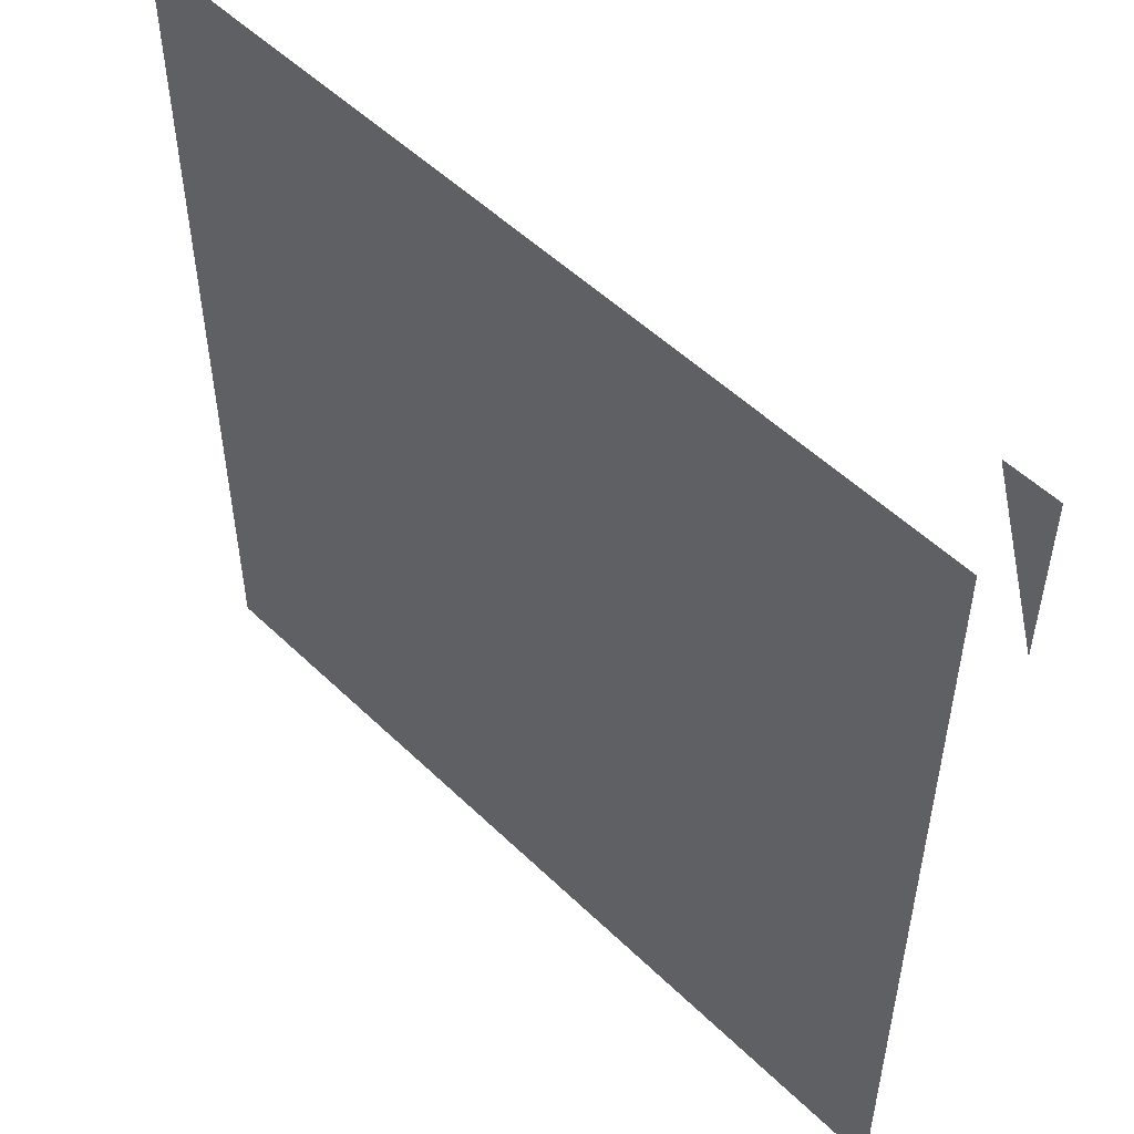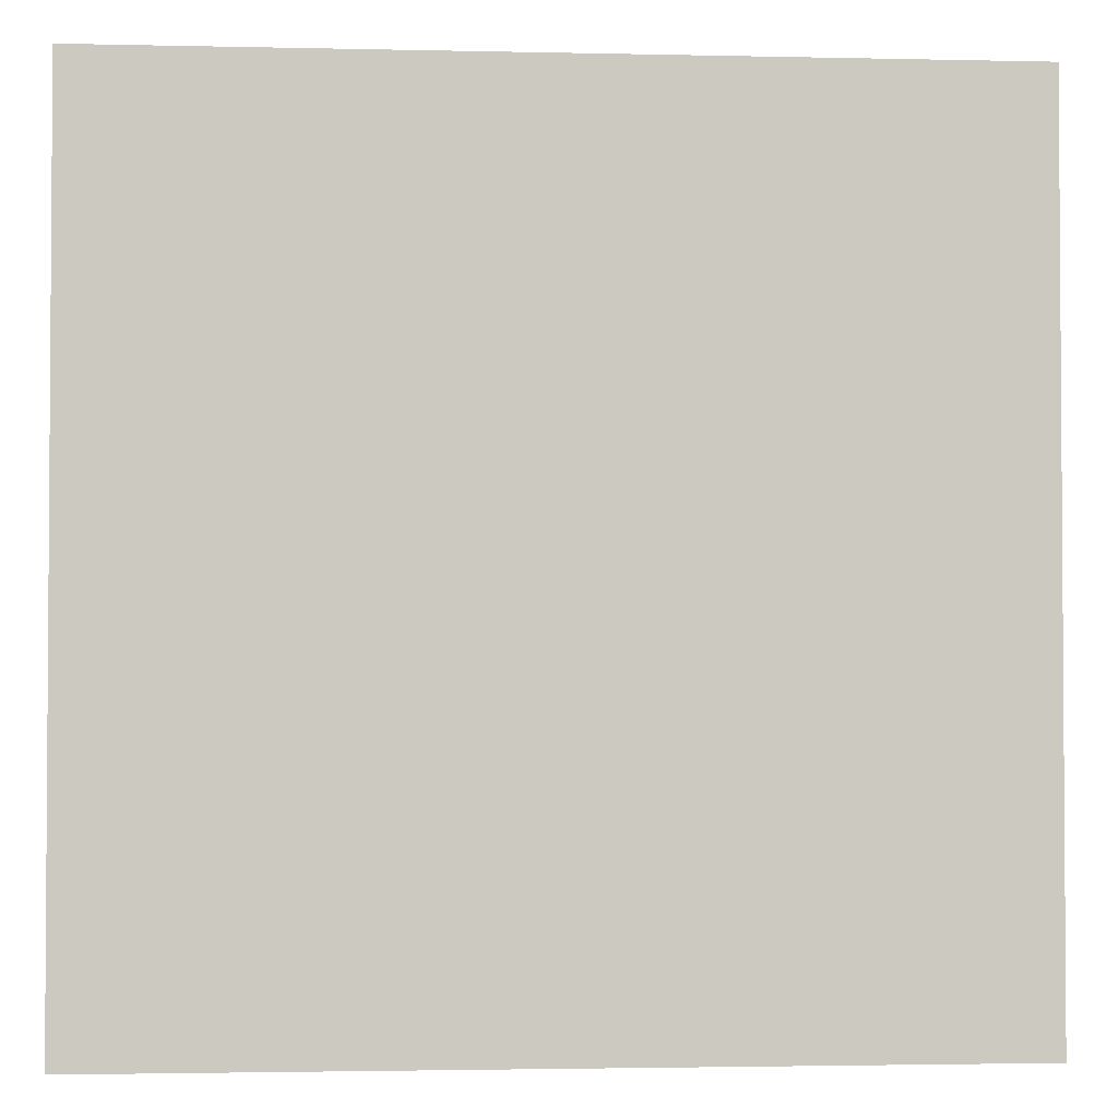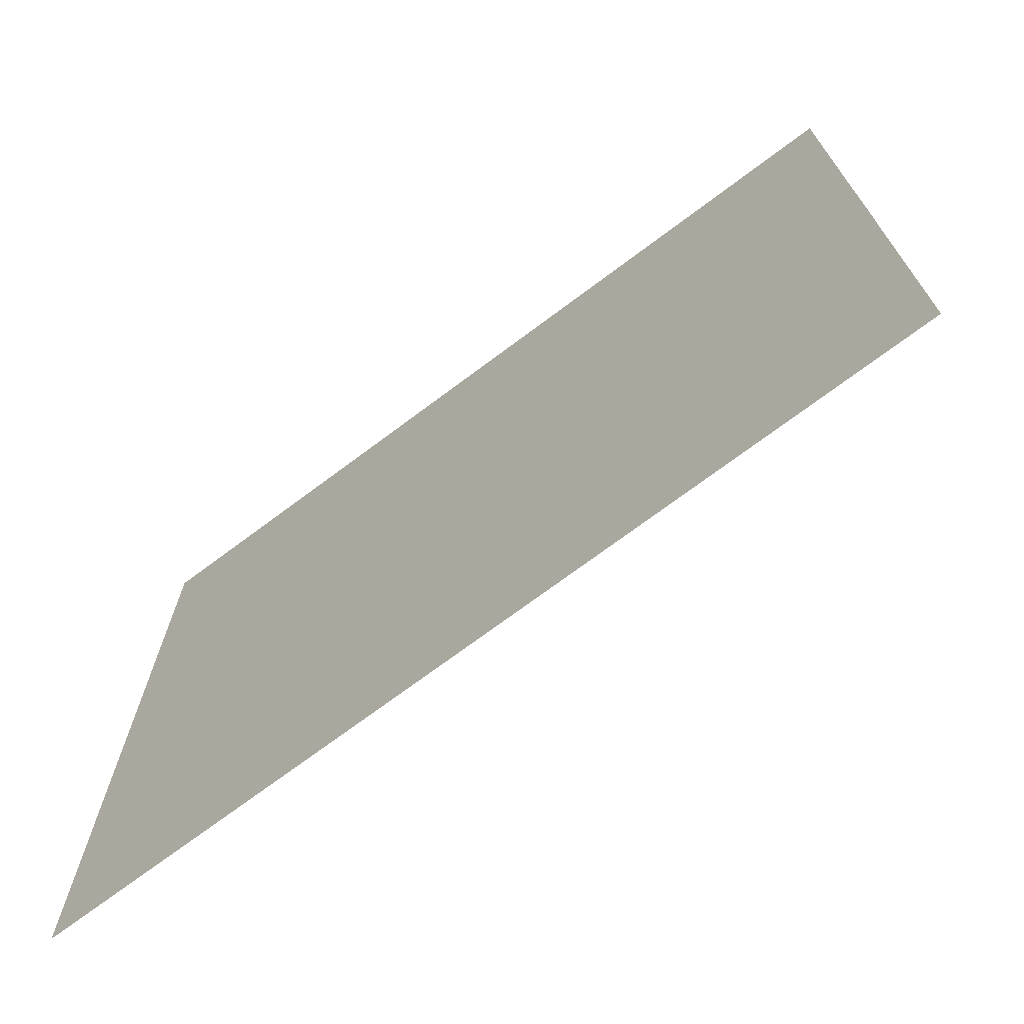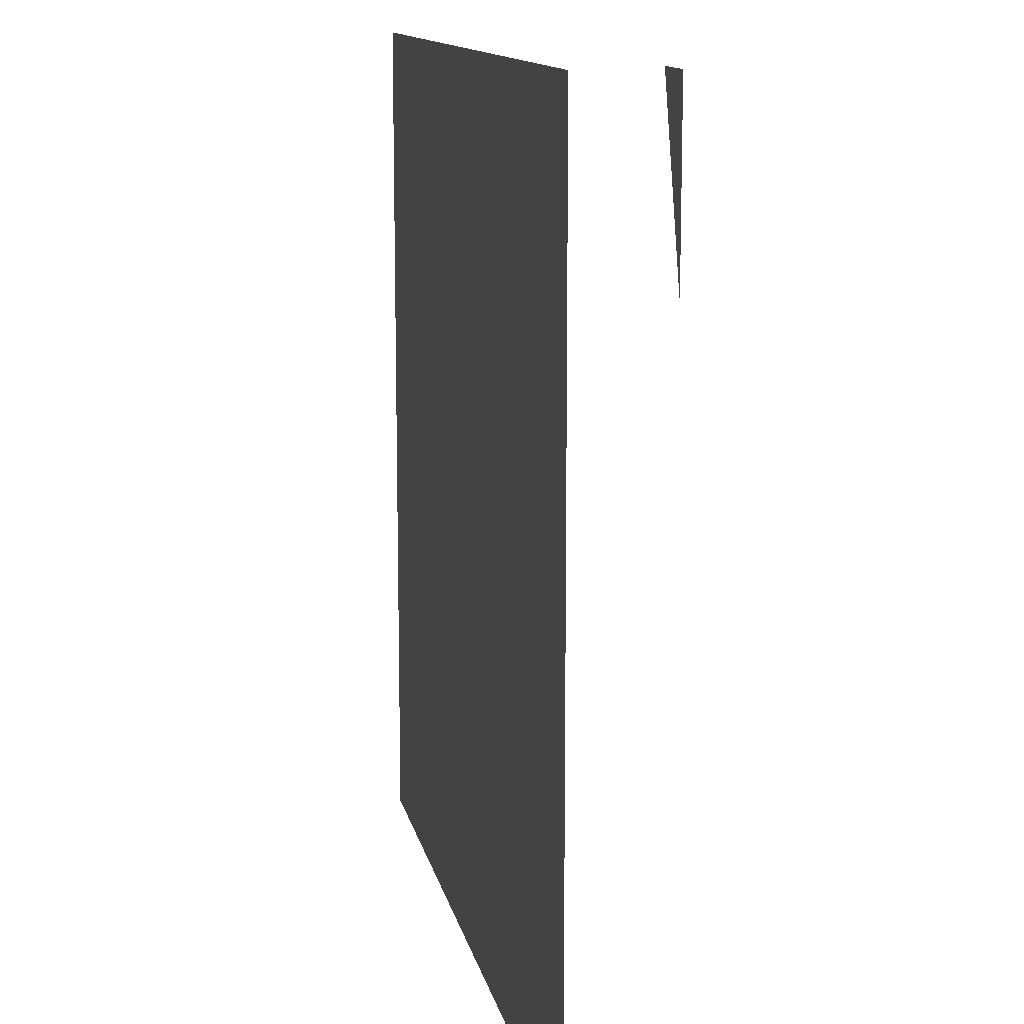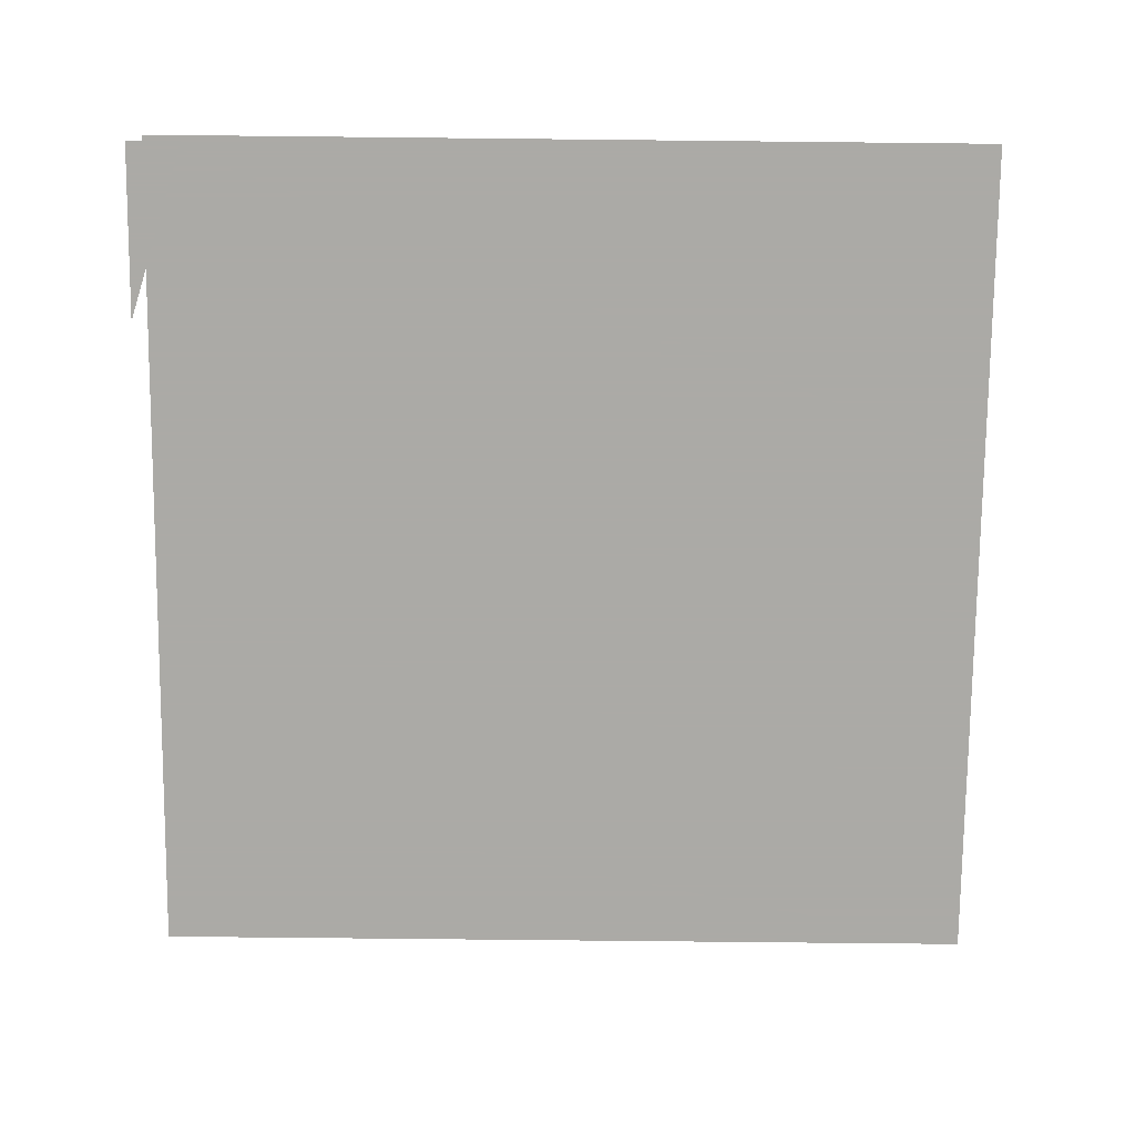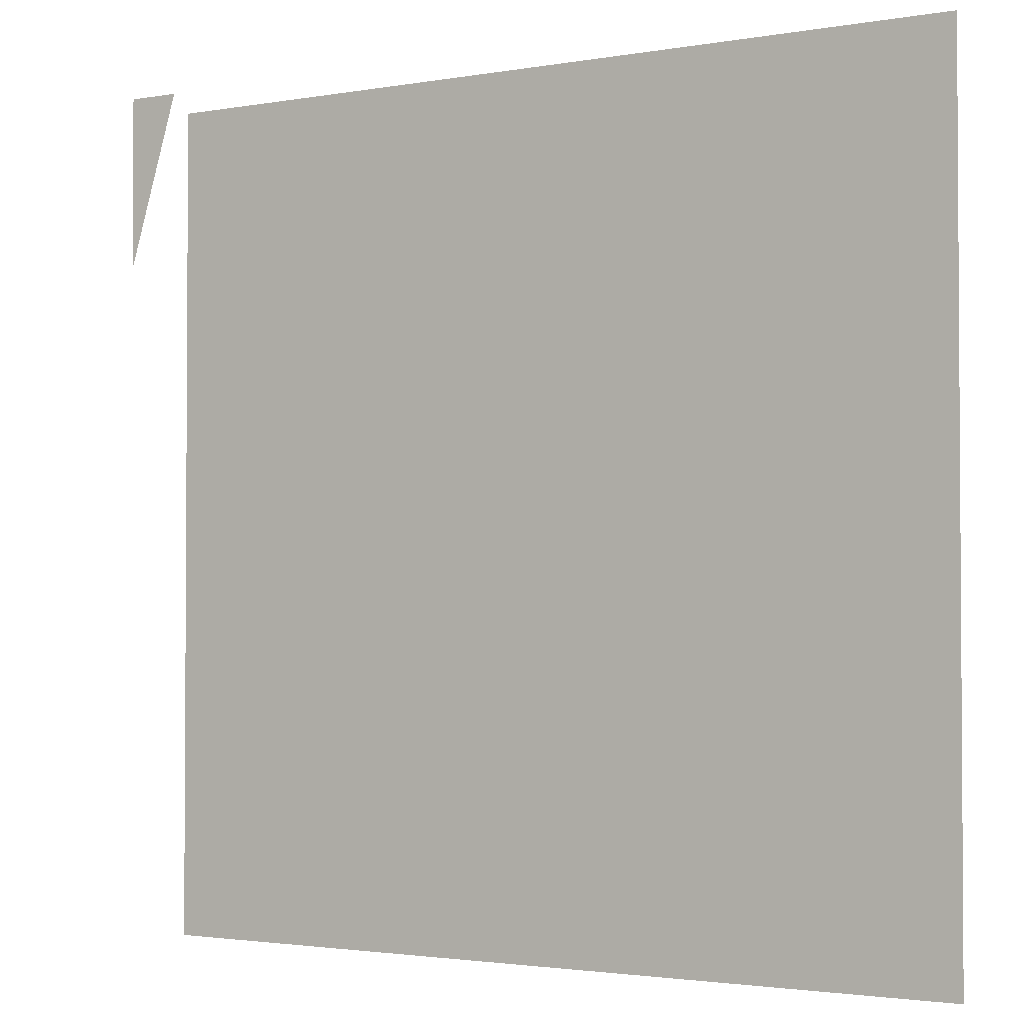
<metadata>
{"format":"obj","ext":"obj","renderer":"f3d","projection":"perspective","resolution":1024,"background":"white","views":[{"elev":52.3,"azim":-134.0,"up":"+Z"},{"elev":-2.4,"azim":175.4,"up":"+Z"},{"elev":-72.2,"azim":-143.2,"up":"+Z"},{"elev":12.7,"azim":-101.3,"up":"+Z"},{"elev":-75.9,"azim":-0.6,"up":"+Y"},{"elev":-2.2,"azim":32.1,"up":"+Z"}]}
</metadata>
<code>
o item/sliding_piece/10
v -64 -7 64
v -64 -7 38
v -56 -7 64
v -64 6 -9
v -64 6 -39
v 64 6 -39
v 64 6 -9
v -64 6 16
v 64 6 16
v -64 6 64
v 64 6 64
v -64 6 -64
v 64 6 -64
f 1 2 3
f 4 5 6
f 4 6 7
f 4 7 8
f 8 7 9
f 8 9 10
f 10 9 11
f 5 12 13
f 5 13 6

</code>
